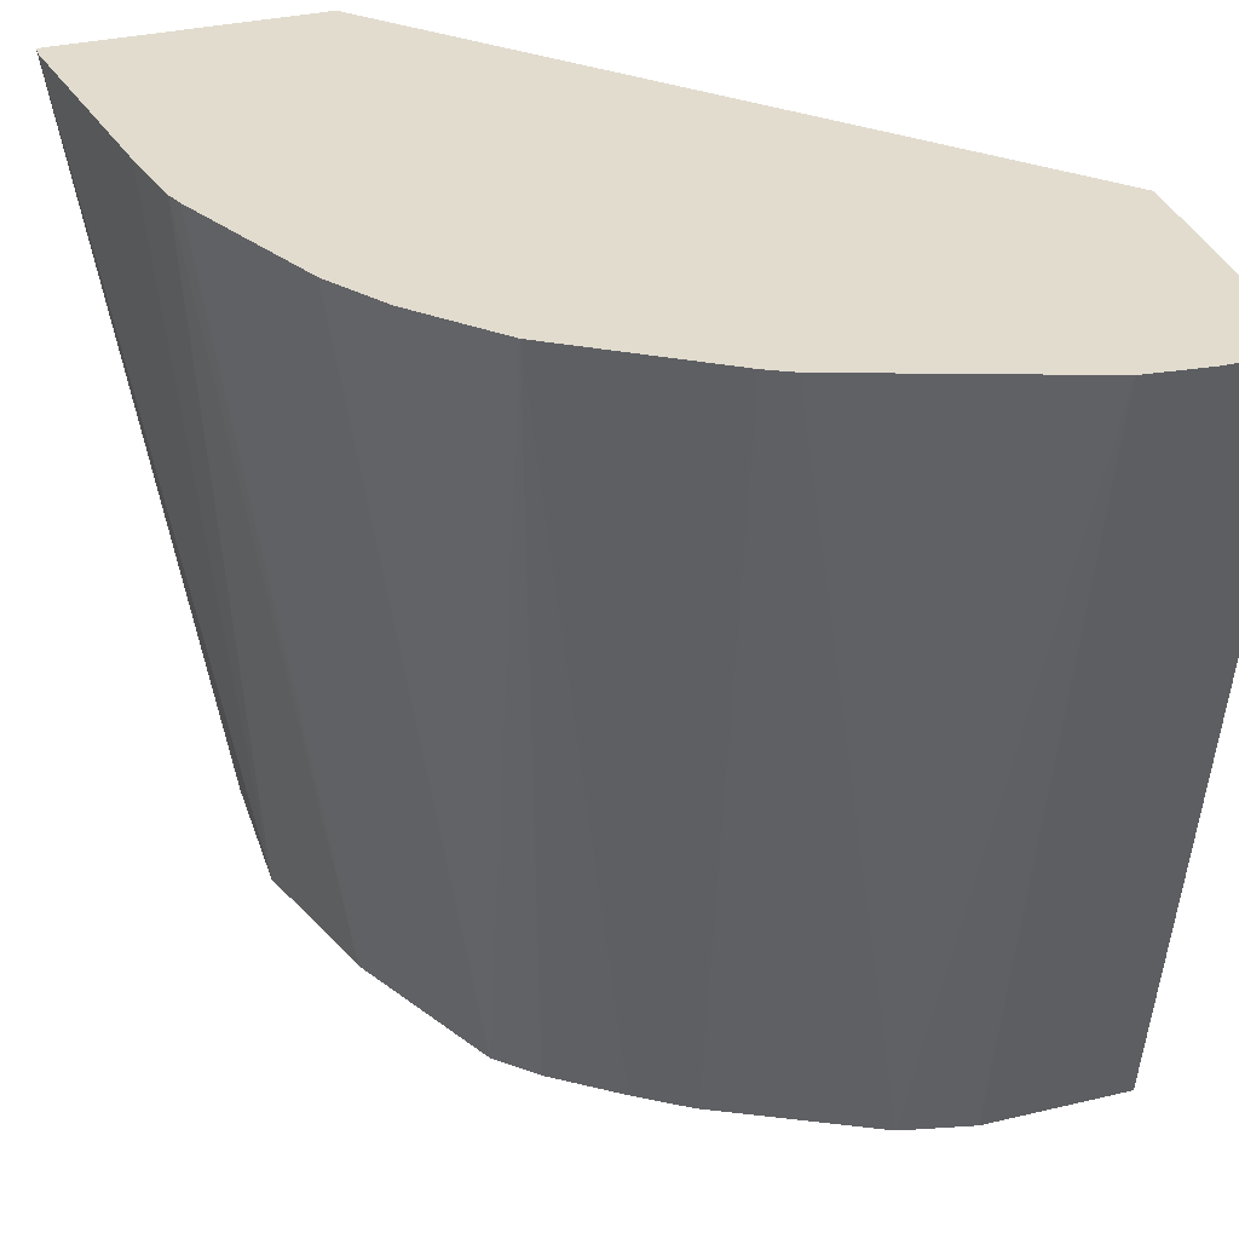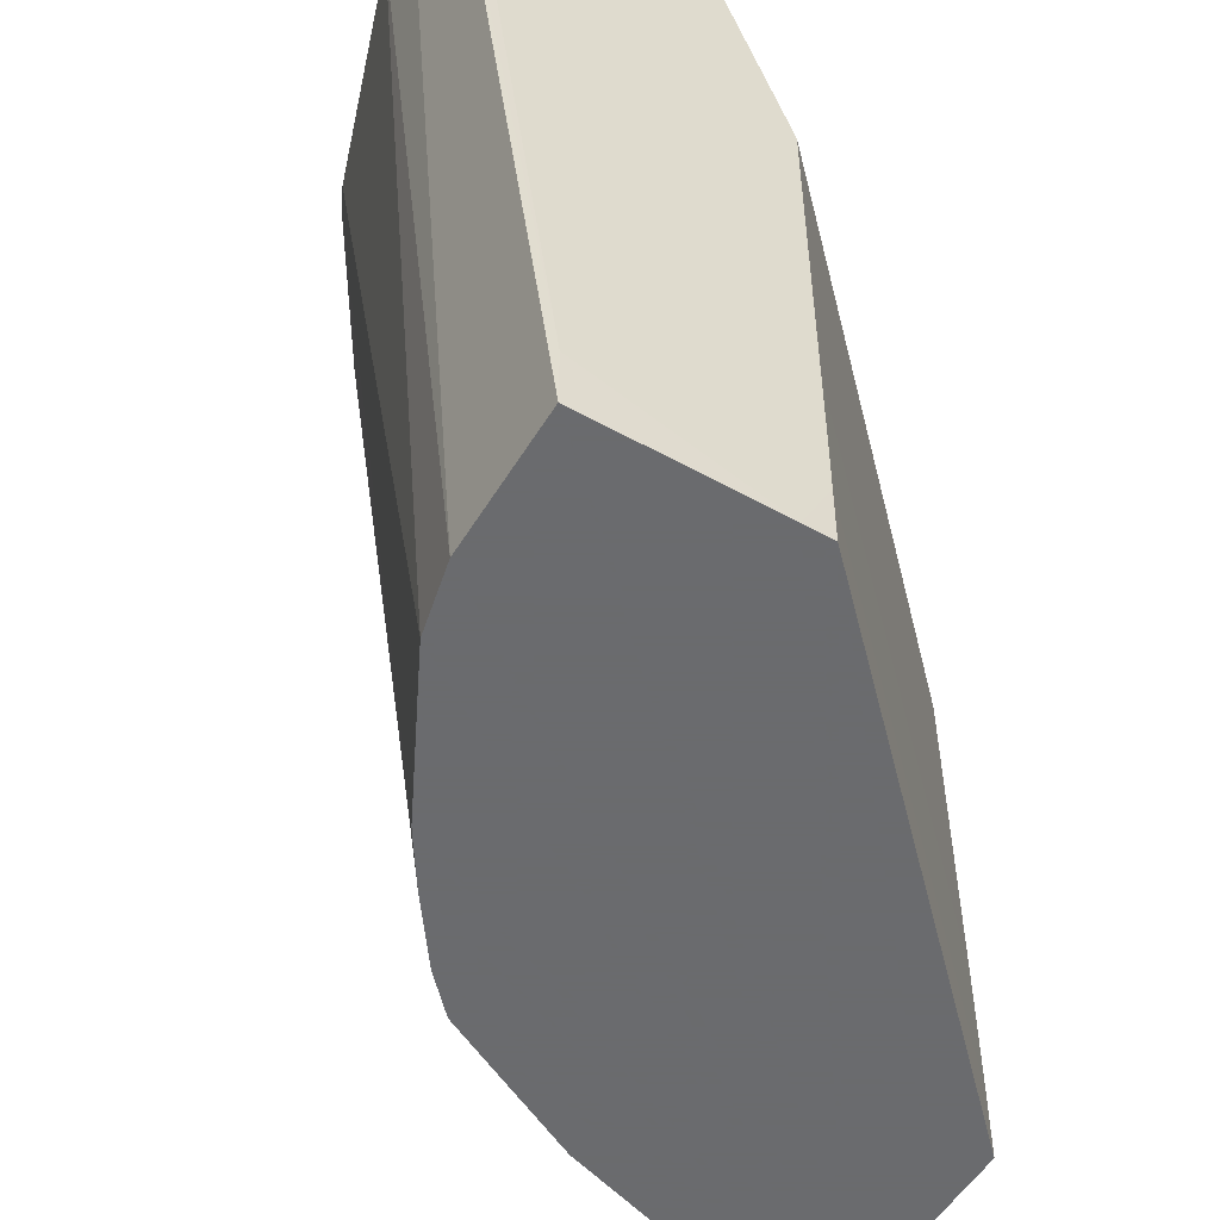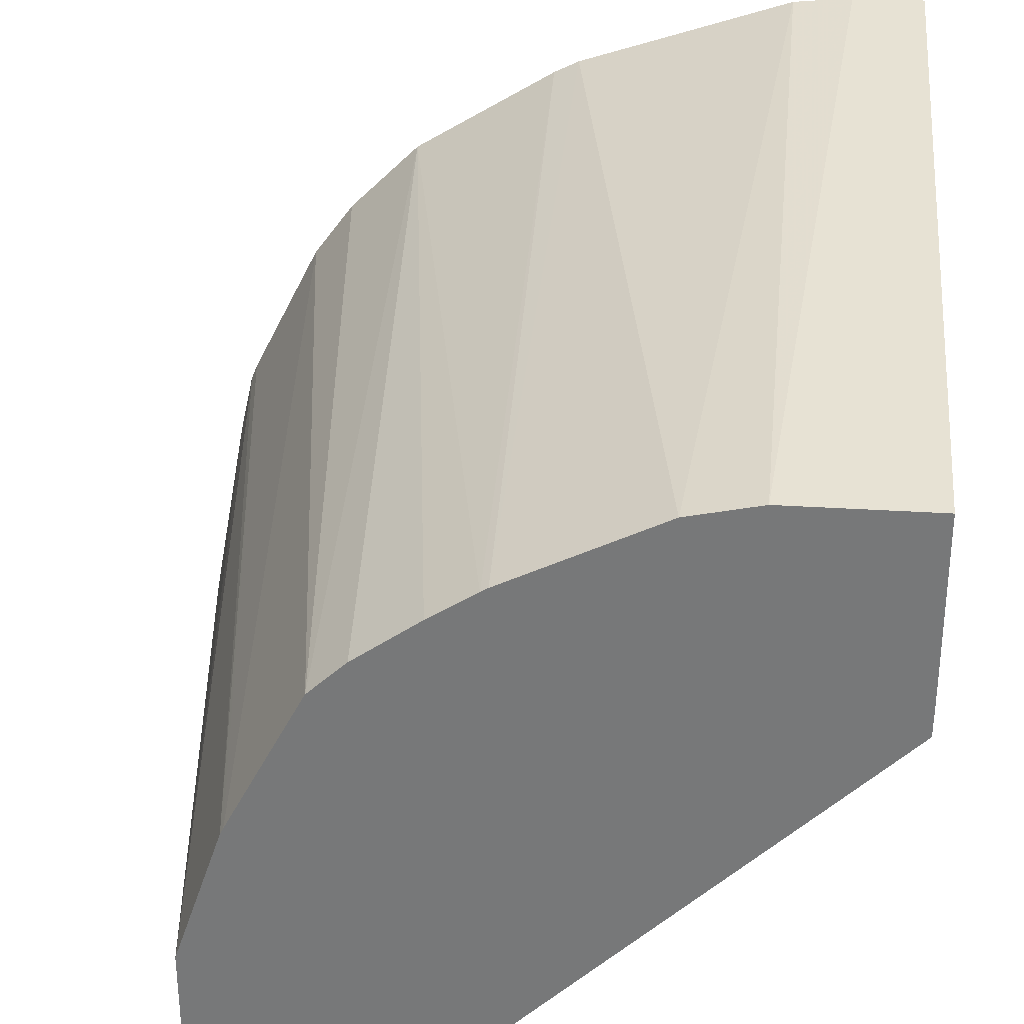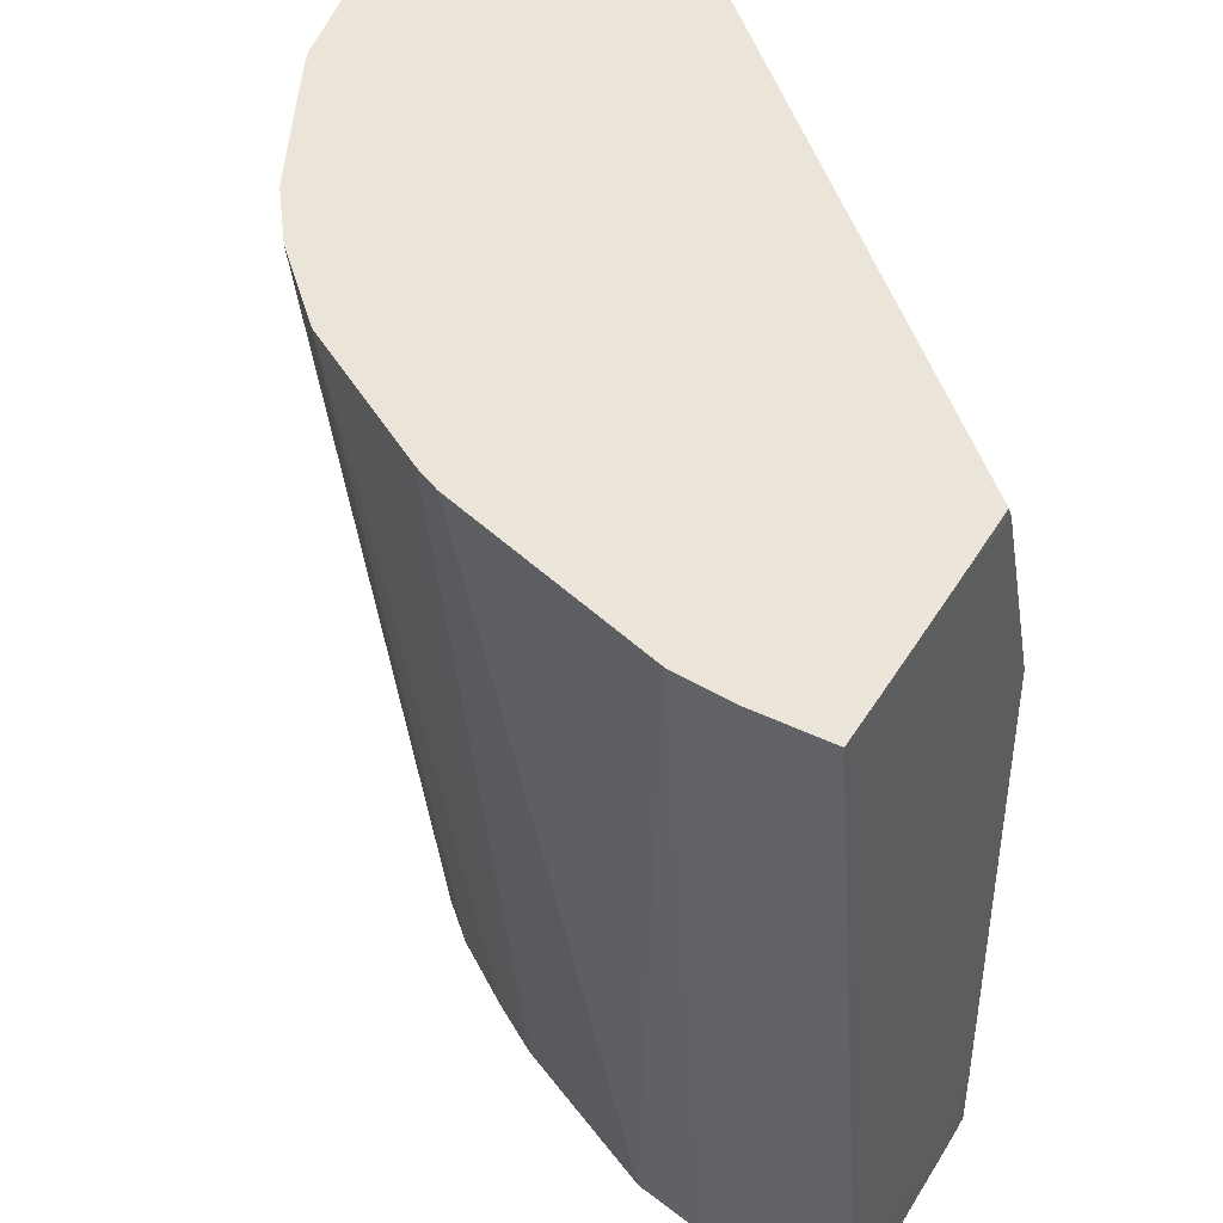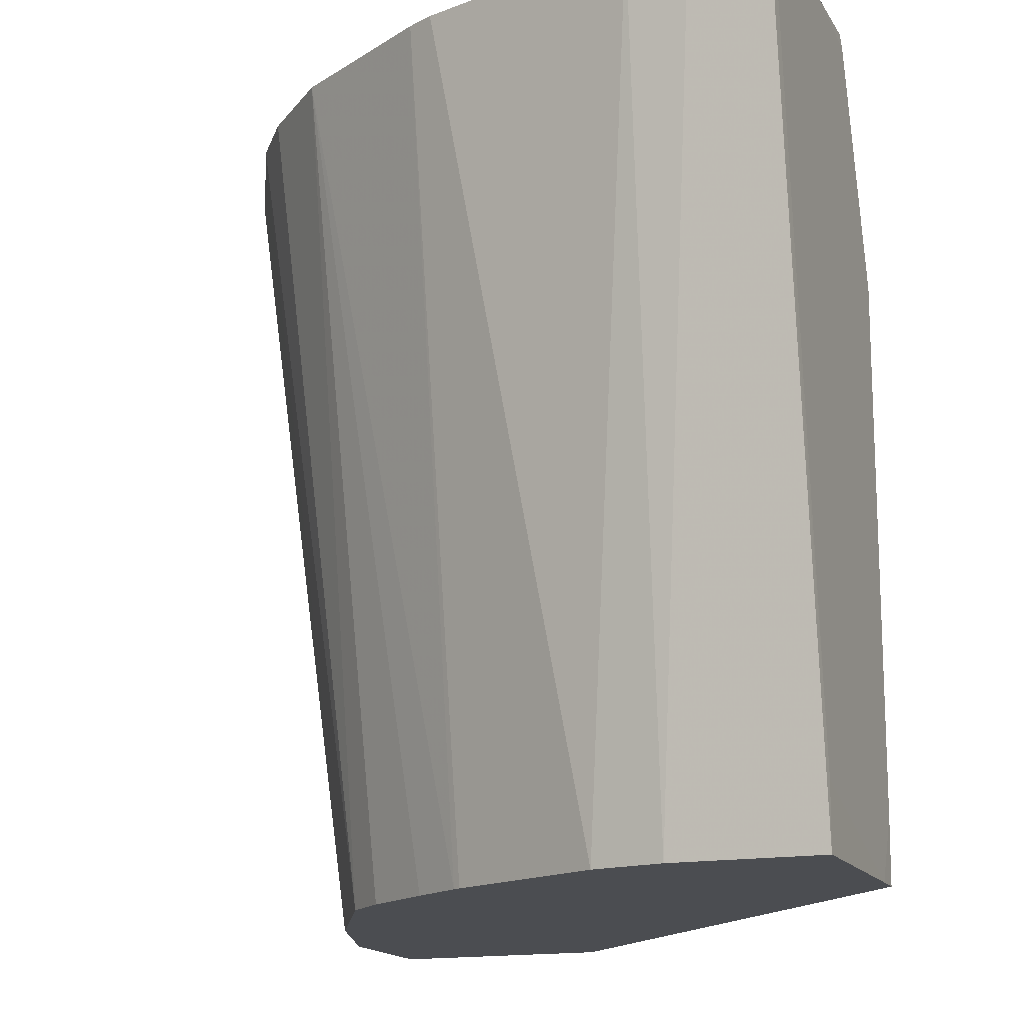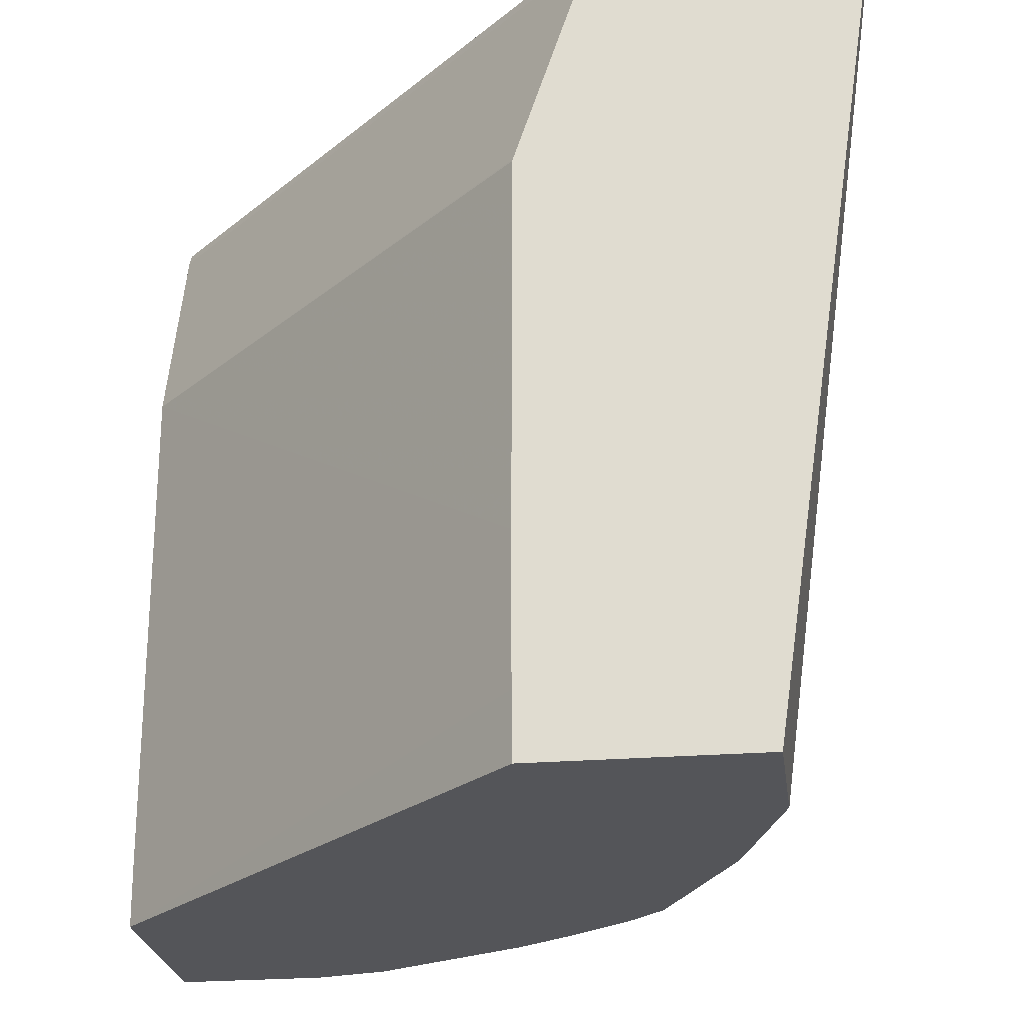
<metadata>
{"format":"obj","ext":"obj","renderer":"f3d","projection":"perspective","resolution":1024,"background":"white","views":[{"elev":34.7,"azim":-17.5,"up":"+Y"},{"elev":-53.3,"azim":59.2,"up":"+Y"},{"elev":31.9,"azim":5.1,"up":"+Z"},{"elev":45.0,"azim":29.3,"up":"+Y"},{"elev":-15.6,"azim":20.9,"up":"+Y"},{"elev":-24.6,"azim":-172.4,"up":"+Y"}]}
</metadata>
<code>
v -0.2155 0.8177 0.0004486
v -0.2155 0.8177 0.003585
v -0.1442 0.8177 0.0004486
v -0.1832 0.593 0.0004486
v -0.2044 0.8177 0.06419
v -0.1832 0.593 0.04072
v -2.059e-05 0.8177 0.1442
v 8.492e-05 0.8141 0.1424
v -0.1425 0.8141 0.0004486
v -0.1221 0.593 0.0004486
v -0.2002 0.8177 0.08307
v -0.1694 0.593 0.08142
v 8.492e-05 0.8177 0.1653
v 8.492e-05 0.7531 0.1221
v -0.1222 0.7536 0.0004486
v -2.059e-05 0.593 0.1221
v -0.1219 0.611 0.0004486
v -0.1984 0.8177 0.08753
v -0.1685 0.593 0.0833
v 8.492e-05 0.8177 0.2
v 8.492e-05 0.753 0.1221
v -0.1221 0.753 0.0004486
v 8.492e-05 0.593 0.1305
v 8.492e-05 0.6106 0.1221
v -0.1219 0.6316 0.0004486
v -0.1781 0.8177 0.1282
v -0.1466 0.593 0.1249
v -2.059e-05 0.8177 0.2155
v 8.492e-05 0.8073 0.2103
v 8.492e-05 0.6512 0.1221
v -0.1219 0.6513 0.0004486
v -2.059e-05 0.593 0.1832
v 8.492e-05 0.6106 0.1832
v 8.492e-05 0.631 0.1221
v -0.1664 0.8177 0.1442
v -0.1361 0.593 0.1347
v -0.146 0.8177 0.1646
v -0.02036 0.8177 0.2155
v -0.04073 0.593 0.1832
v -0.118 0.593 0.1478
v -0.1053 0.8177 0.1899
v -0.105 0.593 0.1563
v -0.03714 0.8177 0.2138
v -0.06045 0.593 0.1788
v -0.09821 0.8177 0.1935
v -0.103 0.593 0.1575
f 12 19 18
f 17 25 24
f 19 27 26
f 16 24 23
f 16 17 24
f 14 22 15
f 14 21 22
f 18 19 26
f 11 12 18
f 8 33 23
f 9 14 15
f 8 21 14
f 8 30 21
f 8 34 30
f 8 24 34
f 8 23 24
f 8 29 33
f 20 28 29
f 8 20 29
f 10 17 16
f 21 30 31
f 41 46 45
f 23 33 32
f 8 13 20
f 44 45 46
f 43 45 44
f 41 42 46
f 39 43 44
f 38 43 39
f 37 42 41
f 37 40 42
f 36 40 37
f 28 33 29
f 28 32 33
f 28 39 32
f 28 38 39
f 27 37 35
f 27 36 37
f 26 27 35
f 25 30 34
f 25 31 30
f 24 25 34
f 21 31 22
f 8 14 9
f 4 27 19
f 6 12 11
f 1 22 31
f 1 15 22
f 1 9 15
f 1 3 9
f 1 7 3
f 1 13 7
f 1 20 13
f 1 28 20
f 1 31 25
f 1 38 28
f 1 45 43
f 1 41 45
f 1 37 41
f 1 35 37
f 1 26 35
f 1 18 26
f 1 11 18
f 1 5 11
f 1 43 38
f 1 25 17
f 1 2 5
f 1 10 4
f 5 6 11
f 4 12 6
f 4 19 12
f 7 13 8
f 4 36 27
f 1 17 10
f 4 42 40
f 4 46 42
f 4 44 46
f 4 40 36
f 4 32 39
f 4 39 44
f 1 6 2
f 2 6 5
f 3 7 8
f 1 4 6
f 4 10 16
f 4 16 23
f 4 23 32
f 3 8 9

</code>
